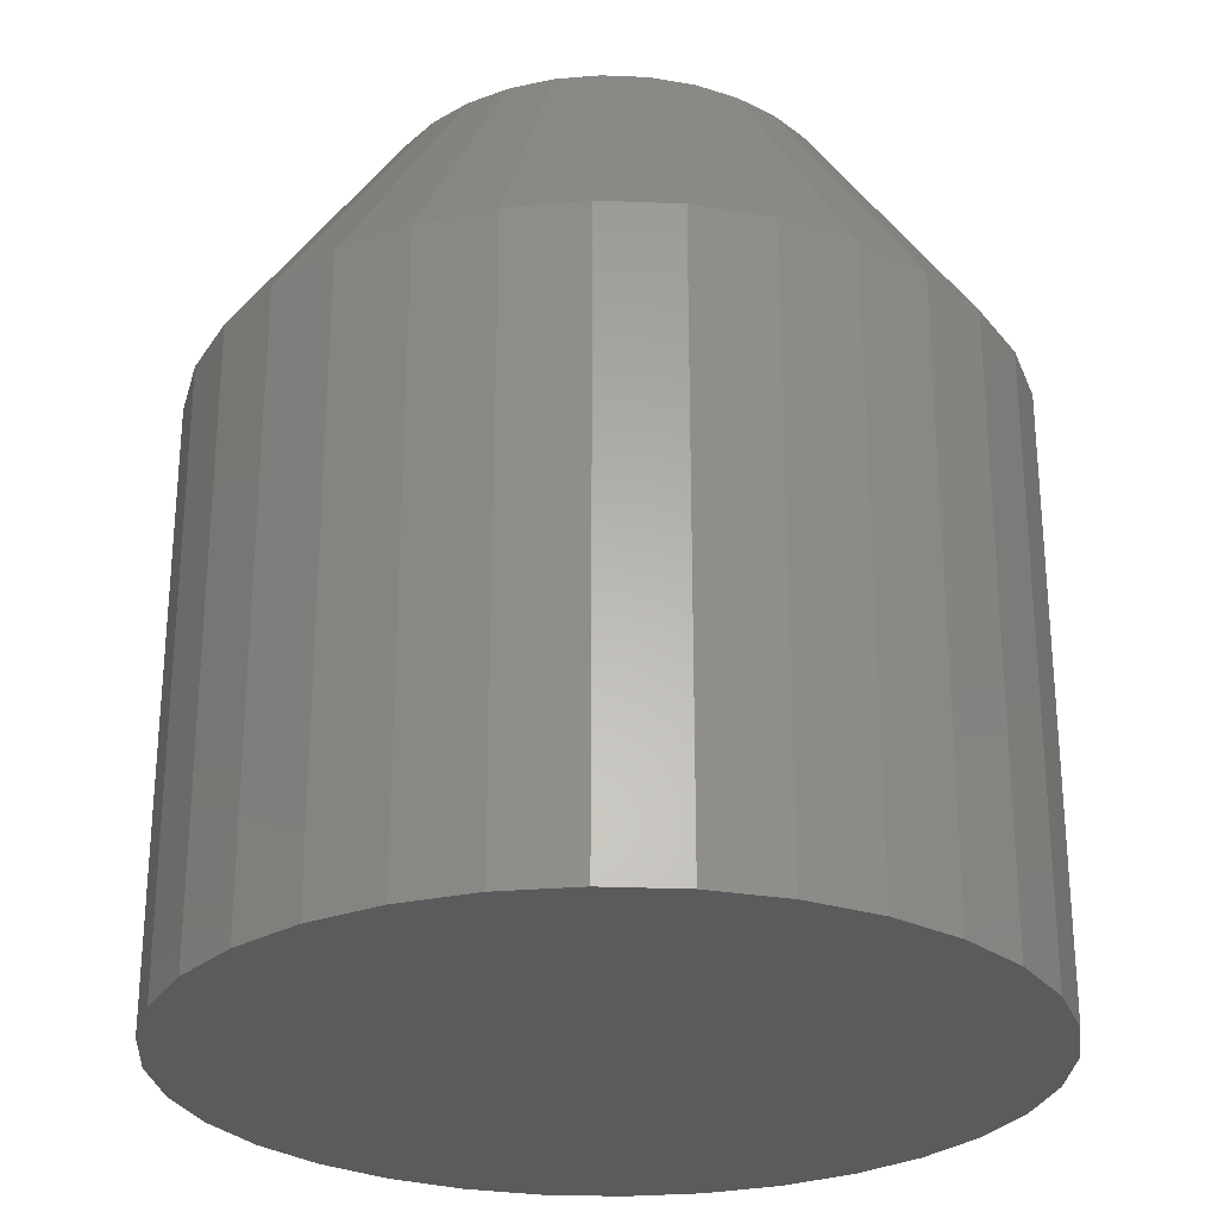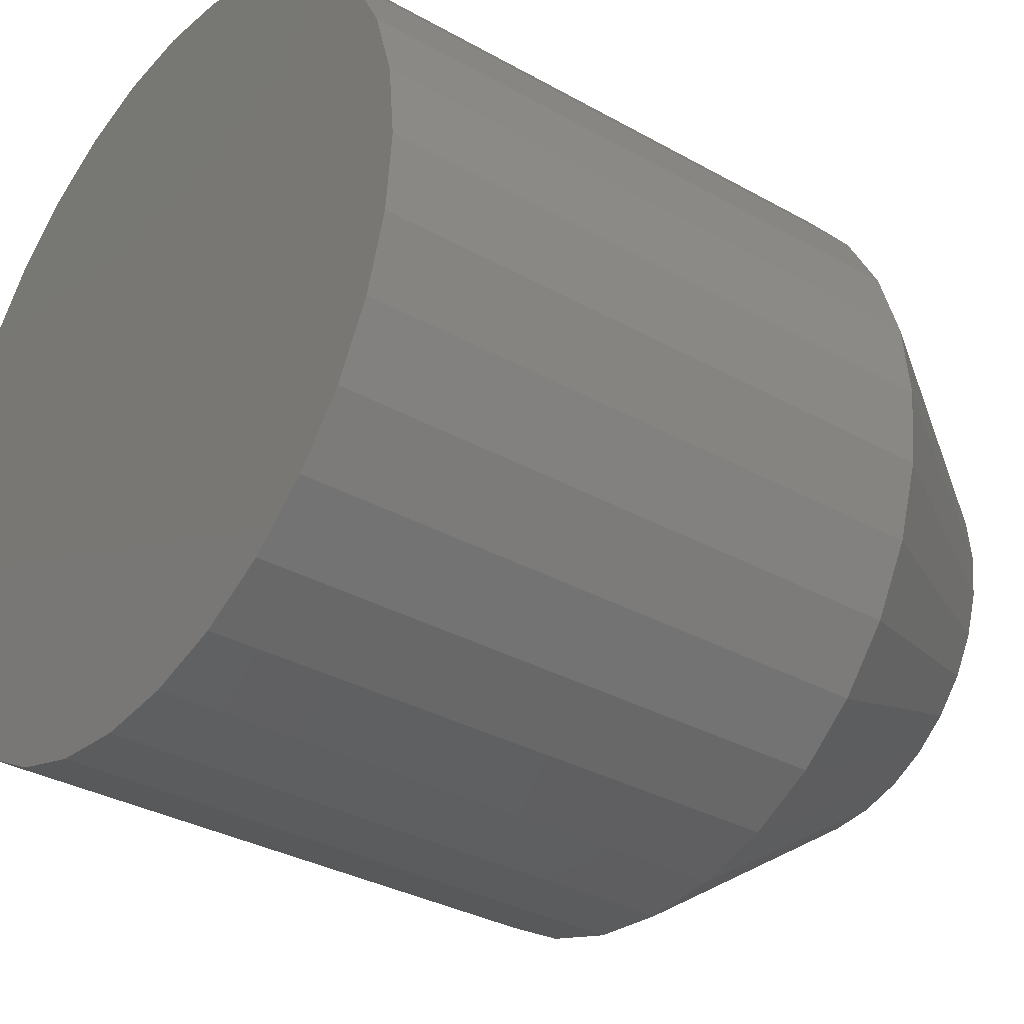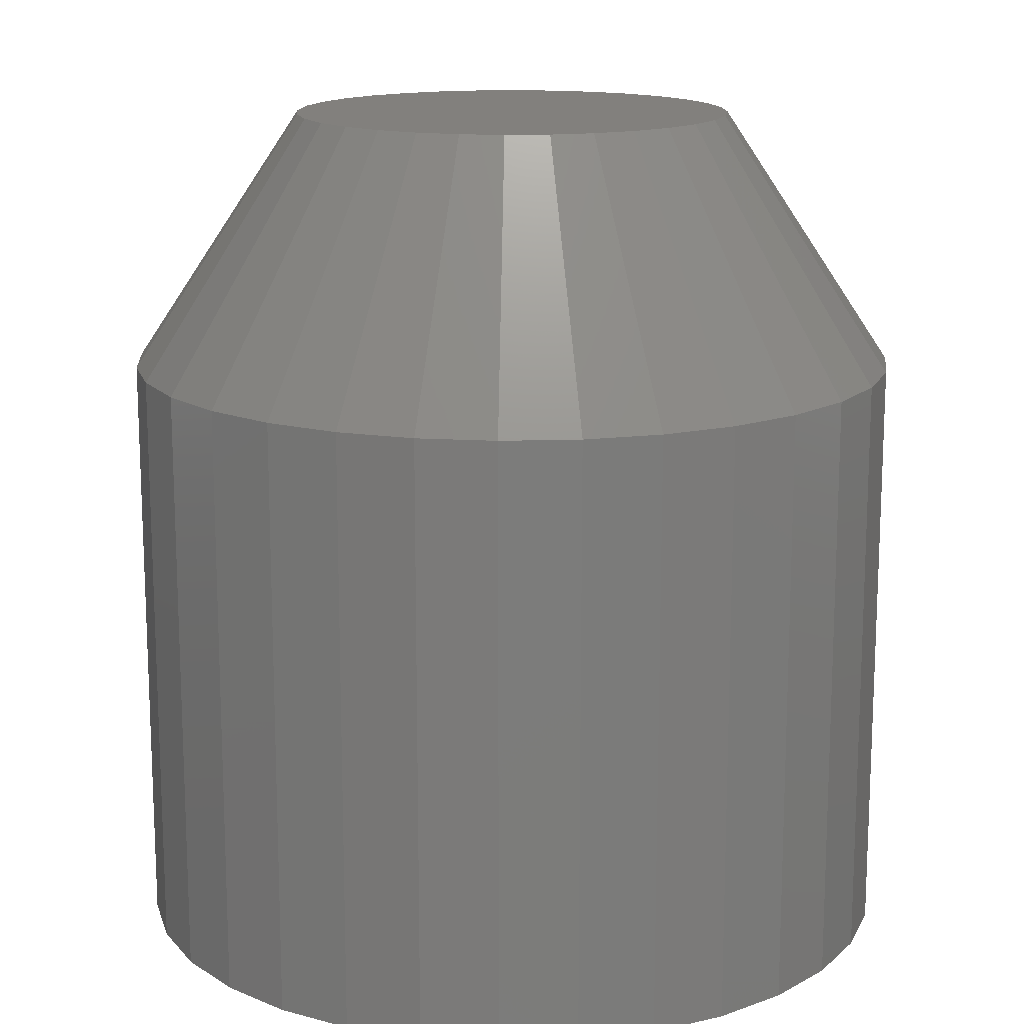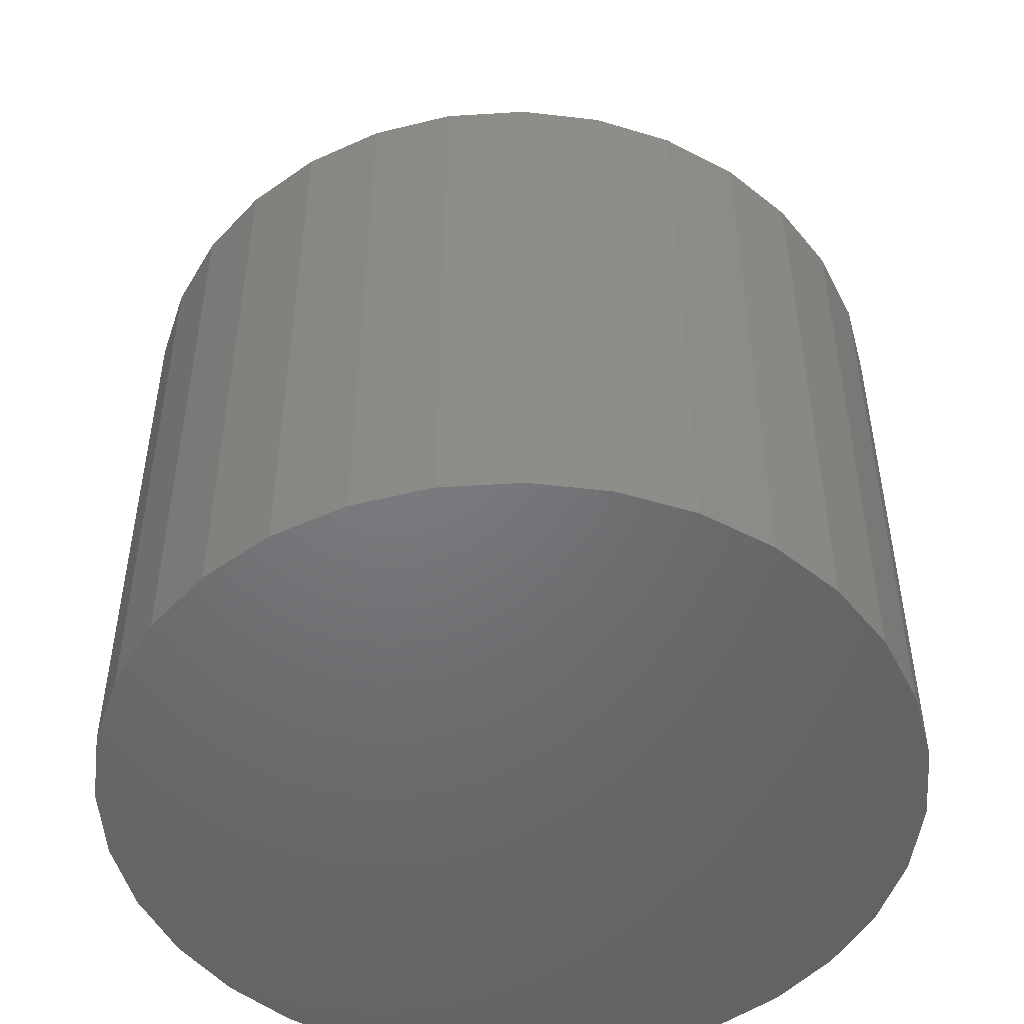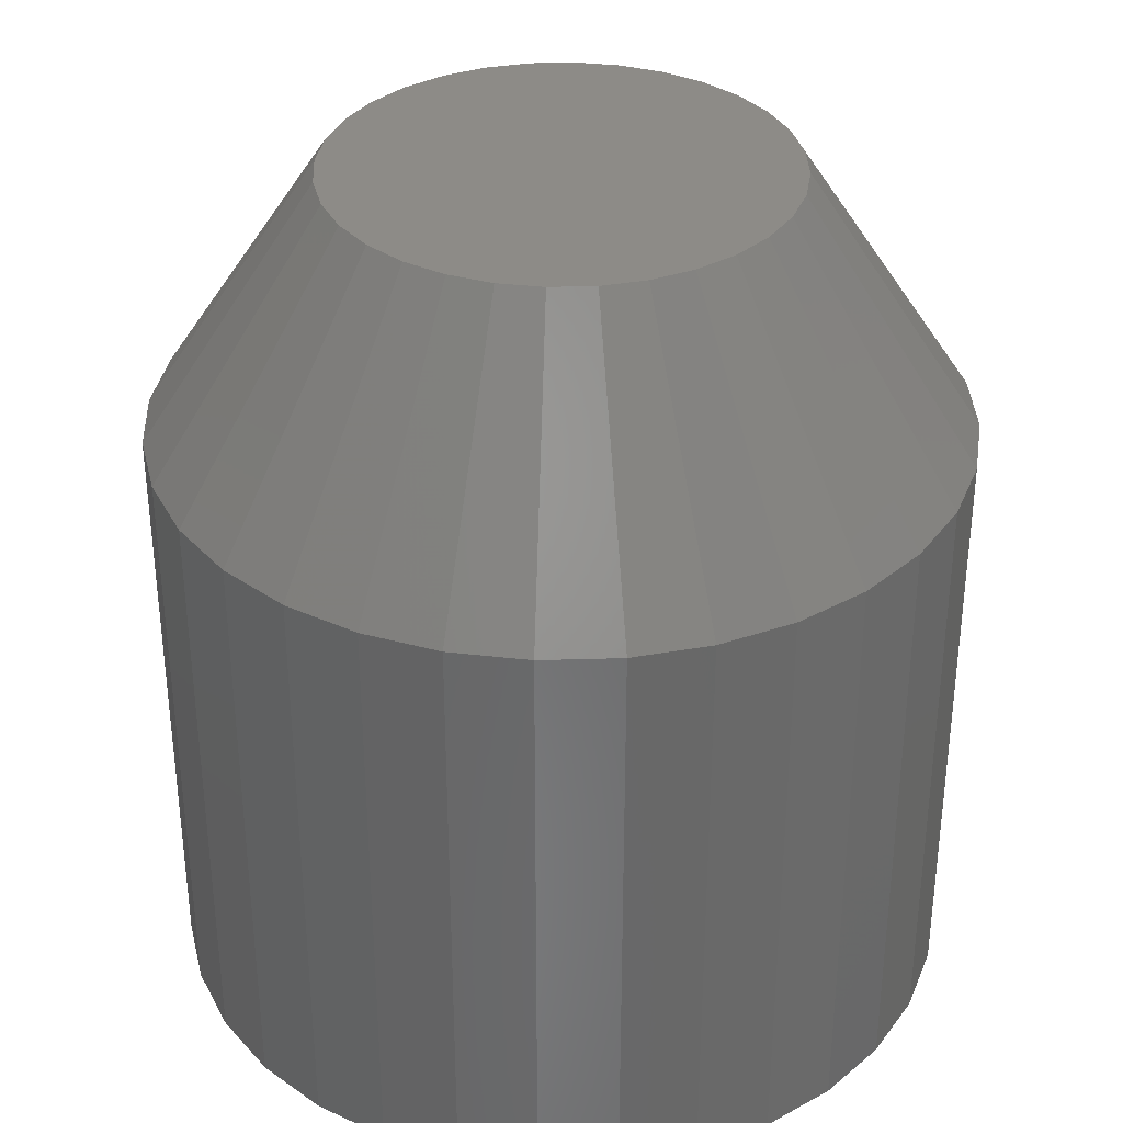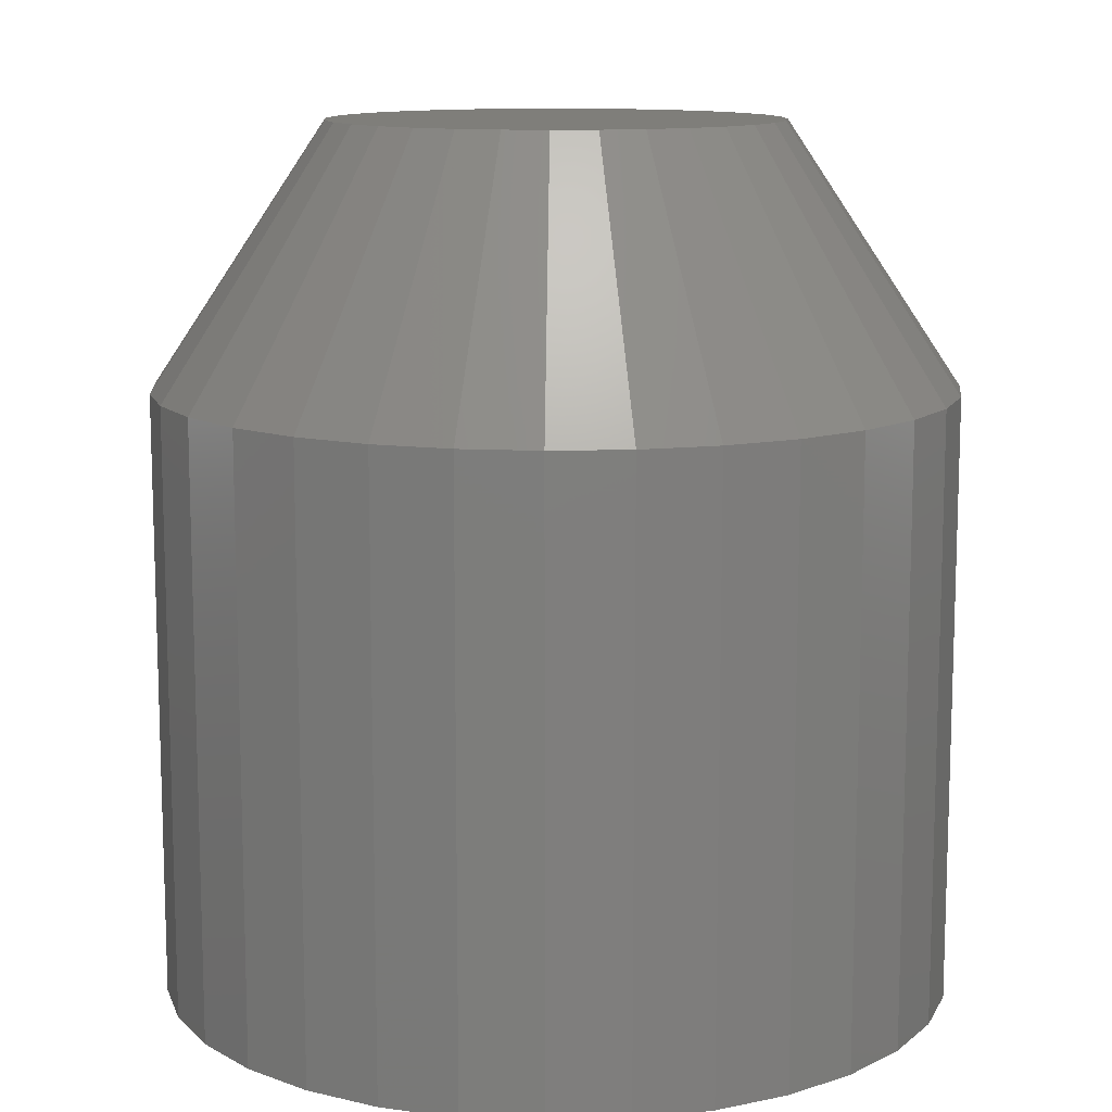
<metadata>
{"format":"stl","ext":"stl","renderer":"f3d","projection":"perspective","resolution":1024,"background":"white","views":[{"elev":-27.3,"azim":170.7,"up":"+Y"},{"elev":-33.1,"azim":52.3,"up":"+Z"},{"elev":14.9,"azim":-76.9,"up":"+Y"},{"elev":-49.9,"azim":9.6,"up":"+Y"},{"elev":34.6,"azim":-86.7,"up":"+Y"},{"elev":11.7,"azim":1.4,"up":"+Y"}]}
</metadata>
<code>
# stl→obj: 96 verts, 188 faces
v -0.005192 4.639e-17 0.6611
v -0.001397 4.666e-17 0.6623
v 0.002549 4.69e-17 0.6627
v 0.006496 4.71e-17 0.6623
v 0.01029 4.725e-17 0.6611
v -0.00869 4.609e-17 0.6593
v 0.01379 4.734e-17 0.6593
v -0.01176 4.578e-17 0.6567
v 0.01685 4.737e-17 0.6567
v -0.01427 4.547e-17 0.6537
v 0.01937 4.734e-17 0.6537
v -0.01614 4.517e-17 0.6502
v 0.02124 4.725e-17 0.6502
v -0.01729 4.49e-17 0.6464
v 0.02239 4.71e-17 0.6464
v 0.02124 4.639e-17 0.6347
v -0.01614 4.431e-17 0.6347
v 0.02239 4.666e-17 0.6385
v -0.01427 4.422e-17 0.6312
v 0.01937 4.609e-17 0.6312
v -0.01176 4.419e-17 0.6281
v 0.01685 4.578e-17 0.6281
v -0.00869 4.422e-17 0.6256
v 0.01379 4.547e-17 0.6256
v -0.005192 4.431e-17 0.6237
v 0.01029 4.517e-17 0.6237
v -0.001397 4.446e-17 0.6226
v 0.002549 4.466e-17 0.6222
v 0.006496 4.49e-17 0.6226
v -0.01729 4.446e-17 0.6385
v -0.01768 4.466e-17 0.6424
v 0.02278 4.69e-17 0.6424
v 0.0384 -0.02344 0.6424
v 0.0384 -0.07812 0.6424
v 0.03772 -0.02344 0.6354
v 0.03772 -0.07812 0.6354
v 0.03568 -0.02344 0.6287
v 0.03568 -0.07812 0.6287
v 0.03236 -0.02344 0.6225
v 0.03236 -0.07812 0.6225
v 0.0279 -0.02344 0.6171
v 0.0279 -0.07812 0.6171
v 0.02247 -0.02344 0.6126
v 0.02247 -0.07812 0.6126
v 0.01627 -0.02344 0.6093
v 0.01627 -0.07812 0.6093
v 0.009544 -0.02344 0.6073
v 0.009544 -0.07812 0.6073
v 0.002549 -0.02344 0.6066
v 0.002549 -0.07812 0.6066
v -0.004446 -0.02344 0.6073
v -0.004446 -0.07812 0.6073
v -0.01117 -0.02344 0.6093
v -0.01117 -0.07812 0.6093
v -0.01737 -0.02344 0.6126
v -0.01737 -0.07812 0.6126
v -0.0228 -0.02344 0.6171
v -0.0228 -0.07812 0.6171
v -0.02726 -0.02344 0.6225
v -0.02726 -0.07812 0.6225
v -0.03058 -0.02344 0.6287
v -0.03058 -0.07812 0.6287
v -0.03262 -0.02344 0.6354
v -0.03262 -0.07812 0.6354
v -0.03331 -0.02344 0.6424
v -0.03331 -0.07812 0.6424
v -0.03262 -0.02344 0.6494
v -0.03262 -0.07812 0.6494
v -0.03058 -0.02344 0.6562
v -0.03058 -0.07812 0.6562
v -0.02726 -0.02344 0.6624
v -0.02726 -0.07812 0.6624
v -0.0228 -0.02344 0.6678
v -0.0228 -0.07812 0.6678
v -0.01737 -0.02344 0.6722
v -0.01737 -0.07812 0.6722
v -0.01117 -0.02344 0.6756
v -0.01117 -0.07812 0.6756
v -0.004446 -0.02344 0.6776
v -0.004446 -0.07812 0.6776
v 0.002549 -0.02344 0.6783
v 0.002549 -0.07812 0.6783
v 0.009544 -0.02344 0.6776
v 0.009544 -0.07812 0.6776
v 0.01627 -0.02344 0.6756
v 0.01627 -0.07812 0.6756
v 0.02247 -0.02344 0.6722
v 0.02247 -0.07812 0.6722
v 0.0279 -0.02344 0.6678
v 0.0279 -0.07812 0.6678
v 0.03236 -0.02344 0.6624
v 0.03236 -0.07812 0.6624
v 0.03568 -0.02344 0.6562
v 0.03568 -0.07812 0.6562
v 0.03772 -0.02344 0.6494
v 0.03772 -0.07812 0.6494
f 1 2 3
f 1 3 4
f 5 1 4
f 6 1 5
f 7 6 5
f 8 6 7
f 9 8 7
f 10 8 9
f 11 10 9
f 12 10 11
f 13 12 11
f 14 12 13
f 15 14 13
f 16 17 18
f 19 17 16
f 20 19 16
f 21 19 20
f 22 21 20
f 23 21 22
f 24 23 22
f 25 23 24
f 26 25 24
f 27 25 26
f 28 27 26
f 29 28 26
f 17 30 18
f 18 30 31
f 18 31 32
f 32 31 14
f 32 14 15
f 33 34 35
f 35 34 36
f 35 36 37
f 37 36 38
f 37 38 39
f 39 38 40
f 39 40 41
f 41 40 42
f 41 42 43
f 43 42 44
f 43 44 45
f 45 44 46
f 45 46 47
f 47 46 48
f 47 48 49
f 49 48 50
f 49 50 51
f 51 50 52
f 51 52 53
f 53 52 54
f 53 54 55
f 55 54 56
f 55 56 57
f 57 56 58
f 57 58 59
f 59 58 60
f 59 60 61
f 61 60 62
f 61 62 63
f 63 62 64
f 63 64 65
f 65 64 66
f 65 66 67
f 67 66 68
f 67 68 69
f 69 68 70
f 69 70 71
f 71 70 72
f 71 72 73
f 73 72 74
f 73 74 75
f 75 74 76
f 75 76 77
f 77 76 78
f 77 78 79
f 79 78 80
f 79 80 81
f 81 80 82
f 81 82 83
f 83 82 84
f 83 84 85
f 85 84 86
f 85 86 87
f 87 86 88
f 87 88 89
f 89 88 90
f 89 90 91
f 91 90 92
f 91 92 93
f 93 92 94
f 93 94 95
f 95 94 96
f 95 96 33
f 33 96 34
f 31 63 65
f 31 30 63
f 33 18 32
f 33 35 18
f 17 61 63
f 17 63 30
f 19 59 61
f 19 61 17
f 21 57 59
f 21 59 19
f 23 55 57
f 23 57 21
f 25 53 55
f 25 55 23
f 27 49 51
f 51 53 27
f 27 53 25
f 26 45 47
f 26 47 29
f 47 28 29
f 24 43 45
f 24 45 26
f 22 41 43
f 22 43 24
f 20 39 41
f 20 41 22
f 16 37 39
f 16 39 20
f 35 37 18
f 18 37 16
f 49 27 28
f 28 47 49
f 32 95 33
f 32 15 95
f 65 14 31
f 65 67 14
f 13 93 95
f 13 95 15
f 11 91 93
f 11 93 13
f 9 89 91
f 9 91 11
f 7 87 89
f 7 89 9
f 5 85 87
f 5 87 7
f 4 81 83
f 83 85 4
f 4 85 5
f 1 77 79
f 1 79 2
f 79 3 2
f 6 75 77
f 6 77 1
f 8 73 75
f 8 75 6
f 10 71 73
f 10 73 8
f 12 69 71
f 12 71 10
f 67 69 14
f 14 69 12
f 81 4 3
f 3 79 81
f 82 80 78
f 84 82 78
f 84 78 86
f 86 78 76
f 86 76 88
f 88 76 74
f 88 74 90
f 90 74 72
f 90 72 92
f 92 72 70
f 92 70 94
f 94 70 68
f 94 68 96
f 36 62 38
f 38 62 60
f 38 60 40
f 40 60 58
f 40 58 42
f 42 58 56
f 42 56 44
f 44 56 54
f 44 54 46
f 46 54 52
f 46 52 50
f 46 50 48
f 96 68 34
f 34 68 66
f 34 66 36
f 36 66 64
f 36 64 62

</code>
